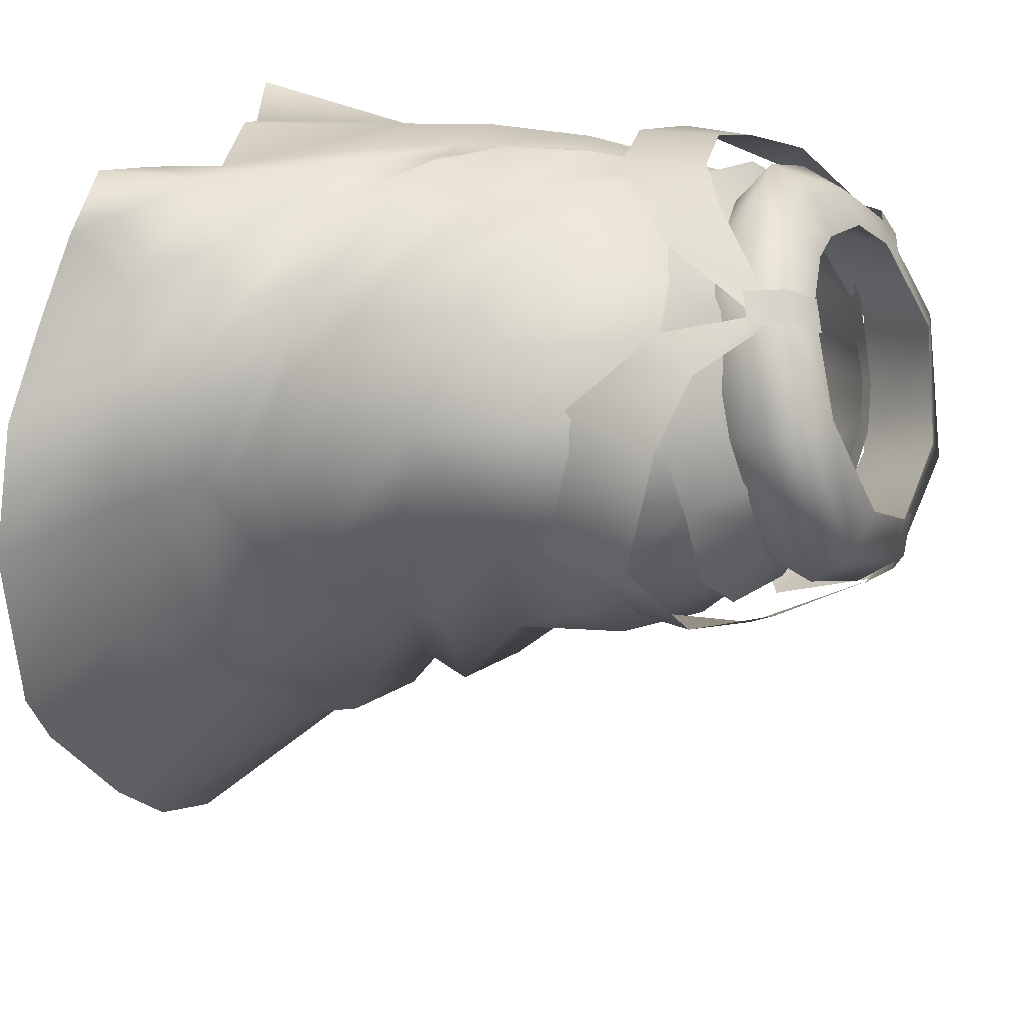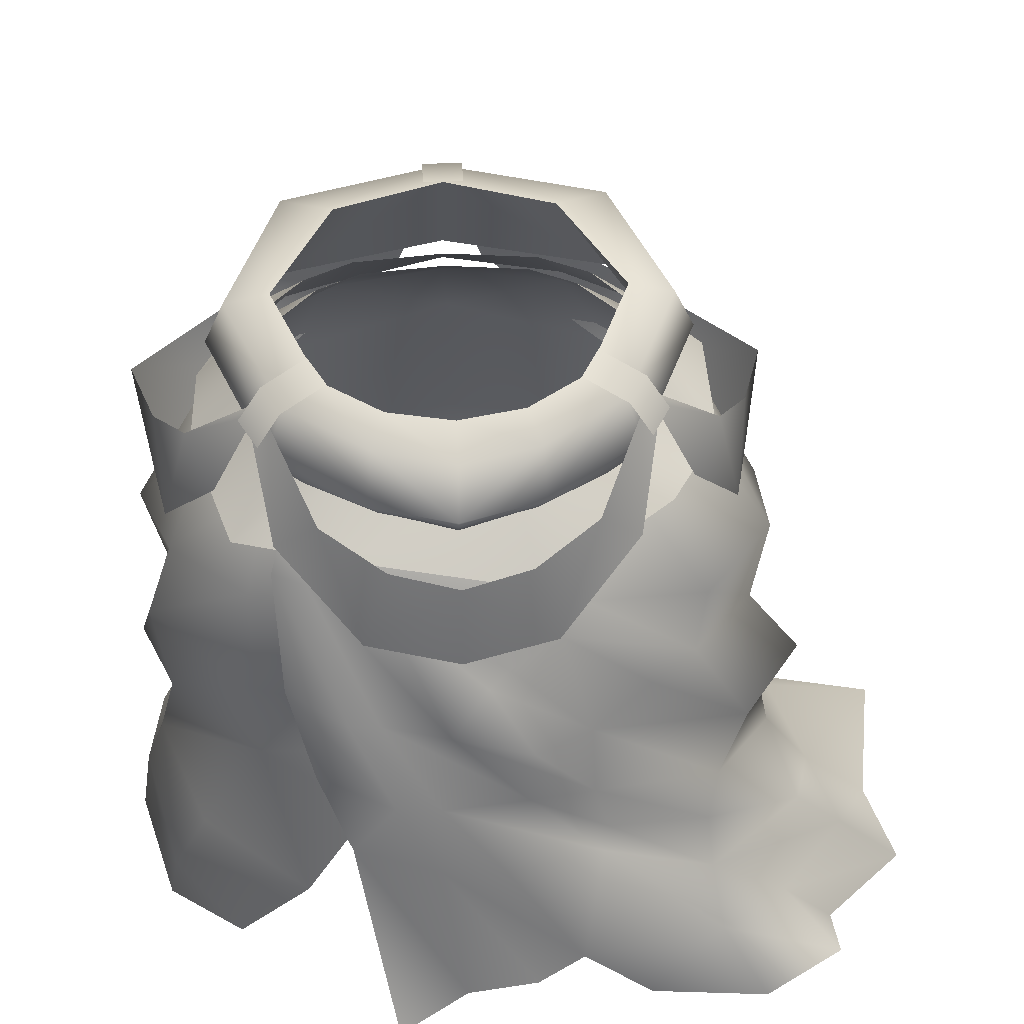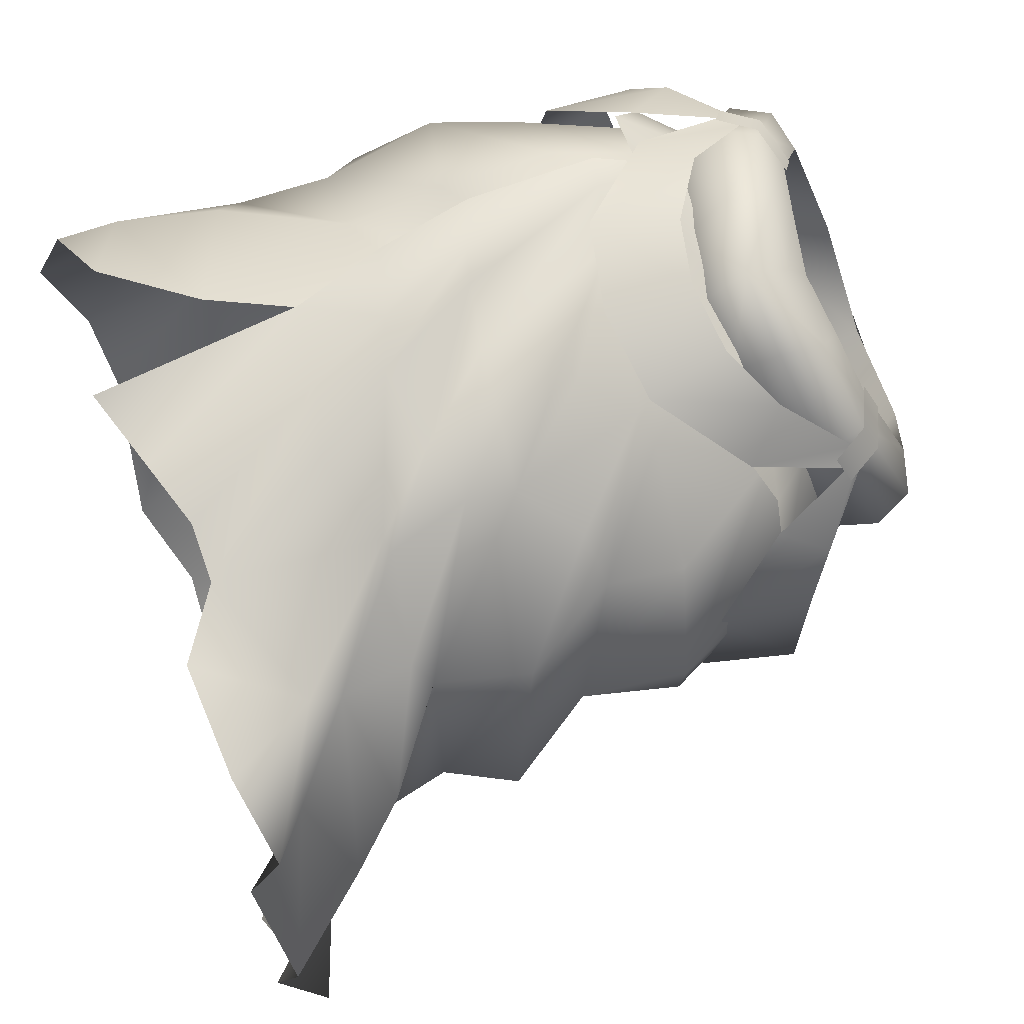
<metadata>
{"format":"obj","ext":"obj","renderer":"f3d","projection":"perspective","resolution":1024,"background":"white","views":[{"elev":21.5,"azim":114.1,"up":"+Z"},{"elev":34.0,"azim":-3.4,"up":"+Y"},{"elev":77.7,"azim":72.3,"up":"+Z"}]}
</metadata>
<code>
g mesh00
v 27.92 -47.52 -16.3
v 32.58 -51.4 -6.028
v 29.13 -53.98 -19.85
v 19.21 -9.698 14.57
v 15.81 -5.741 11.38
v 4.712 -6.711 14.94
v 22.95 -48.39 -27.28
v 29.79 -41.74 -14.84
v 29.88 -21.28 -7.346
v 26.2 -33.84 -10.56
v 24.14 -30.71 -20.39
v -23.61 -8.181 -6.679
v -17.35 -0.7125 -4.885
v -13.25 0.4292 -8.833
v 0.5876 -24.92 -27.34
v 0.04176 -33.05 -34.5
v -14.18 -32.82 -31.37
v 21.84 -8.063 3.85
v 17.64 -3.483 3.779
v 14.14 -6.002 10.47
v 4.315 -24.09 19.68
v -7.222 -17.24 18.39
v 2.408 -24.74 21.66
v -0.9159 -31.37 20.26
v 15.15 -50.21 -38.35
v 25.99 -54.52 -30.28
v 32.3 -58.78 11.95
v 24.4 -52.44 15
v 24.82 -55.08 20.99
v 0.6293 -12.13 -25.84
v -11.95 -24.31 -23.57
v -15.1 -14.54 -21.89
v -20.64 -23.54 -20.92
v -22.04 -16.28 -17.47
v 31.28 -45.64 -4.174
v 29.79 -41.74 -14.84
v 34.48 -39.17 -2.318
v 16.7 -14.54 -21.89
v 17.82 -5.728 -12.56
v 23.55 -16.28 -17.47
v 22.01 -6.063 -4.981
v -15.84 -49.47 -33.43
v 0.3528 -51.43 -39.71
v 0.1282 -55.56 -45.8
v 15.15 -50.21 -38.35
v -9.82 -6.917 12.62
v -11.77 -8.964 14.5
v 4.148 -6.876 13.67
v 3.33 -9.142 16.15
v 14.93 -8.561 13.34
v -17.74 -5.728 -12.56
v -29.98 -21.69 -7.346
v -21.9 -6.835 -4.981
v -21.74 -8.063 3.85
v -17.56 -3.483 3.779
v -14.07 -6.002 10.47
v 8.897 -19.84 20.72
v 12.04 -32.24 18.51
v 17.49 -27.6 17.77
v 0.8497 -39.13 -32.08
v 12.37 -38.35 -30.13
v 14.67 -45.2 -37.16
v 20.34 -36.1 -22.2
v 24.54 -42.94 -24.61
v 21.77 -23.54 -20.92
v 14.92 -32.48 -31.03
v 12.98 -24.31 -23.57
v 27.26 -35.52 12.88
v 28.93 -31.01 0.03203
v 21.78 -26.75 14.13
v 22.57 -19.76 14.86
v 11.32 -18.88 16.79
v -23.61 -8.181 -6.679
v -18.8 -5.277 -14.19
v -8.638 0.6202 -11.69
v -11.38 -5.796 -19.14
v 25.09 -44.24 10.88
v 23.57 -45.68 15.77
v 33.72 -50.51 7.655
v 38.74 -55.76 5.48
v 45.88 -64.07 1.699
v 18.39 -64.45 19.67
v 29.43 -63.36 21.9
v 37.21 -61.81 17.79
v 37.82 -65.47 8.816
v 22.95 -48.39 -27.28
v 25.99 -54.52 -30.28
v 35.36 -59.94 -22.71
v 37.55 -58.95 -8.659
v 26.2 -33.84 -10.56
v 29.88 -21.28 -7.346
v 28.93 -31.01 0.03203
v 30.06 -21.21 2.405
v -15.72 -1.152 -4.181
v -21.9 -6.835 -4.981
v -12.02 -0.04292 -7.736
v -17.74 -5.728 -12.56
v -7.875 0.1266 -10.31
v -11.51 -4.505 -16.28
v 0 0.03004 -11.63
v 0 -3.919 -18.3
v 7.875 0.1266 -10.31
v -0.9159 -31.37 20.26
v 6.592 -31.95 22.27
v 2.408 -24.74 21.66
v 12.04 -32.24 18.51
v 4.315 -24.09 19.68
v 8.897 -19.84 20.72
v -7.222 -17.24 18.39
v 3.33 -9.142 16.15
v 10.12 -66.67 -55.24
v 0.1282 -55.56 -45.8
v 20.81 -65.73 -50.88
v 15.15 -50.21 -38.35
v 30.52 -64.74 -43.6
v 36.61 -68.4 -35.22
v 47.19 -63.47 -25.62
v 44.94 -67.05 -12.44
v 14.93 -8.561 13.34
v 3.33 -9.142 16.15
v 27.26 -35.52 12.88
v 25.09 -44.24 10.88
v 12.09 -36.89 21.58
v 13.77 -44.25 18.08
v 13.15 -44.85 20.86
v 24.82 -55.08 20.99
v 11.74 -60.4 18.67
v 18.39 -64.45 19.67
v 14.67 -45.2 -37.16
v 0.3975 -45.53 -40.26
v 0.8497 -39.13 -32.08
v -12.52 -45 -35.97
v -13.14 -38.7 -30.03
v -21.74 -37.38 -23.52
v -25.83 -30.81 -21.08
v -27.2 -33.41 -9.6
v -29.98 -21.69 -7.346
v -26.51 -20.39 3.923
v -21.74 -8.063 3.85
v -16.26 -8.561 12.04
v -2.885 -6.814 11.83
v 10.12 -66.67 -55.24
v -4.941 -66.26 -52.86
v 0.1282 -55.56 -45.8
v -13.23 -69.21 -48.46
v -15.84 -49.47 -33.43
v -28.75 -55.02 -23.54
v -26.6 -46.83 -17.48
v -31.87 -55.88 -9.067
v -29.67 -48.05 -4.604
v -28.73 -59.98 2.979
v -25 -50.23 8.069
v -14.92 -54.07 14.34
v -18.79 -38.95 11.48
v -8.748 -41.73 17.64
v -6.433 -33.73 18.7
v -18.11 -2.565 3.955
v -23.76 -8.475 4.032
v -15.52 -4.773 11.38
v -20.02 -12.33 15.12
v -9.19 -6.756 13.77
v -10.11 -12.05 19.08
v 4.712 -6.711 14.94
v 7.378 -14.66 20.68
v 19.21 -9.698 14.57
v 20.34 -36.1 -22.2
v 0.3975 -45.53 -40.26
v 0.3528 -51.43 -39.71
v -12.52 -45 -35.97
v -15.84 -49.47 -33.43
v -25.68 -42.58 -26.7
v -26.25 -41.71 -15.26
v -30.57 -35.63 -4.327
v -27.74 -39.03 0.386
v -28.97 -27.93 3.516
v -18.77 -29.73 13.91
v -18.95 -19.03 13.7
v -3.25 -18.62 17.35
v -16.26 -8.561 12.04
v -2.876 -8.642 15.04
v 0.5876 -24.92 -27.34
v 16.7 -14.54 -21.89
v 22.01 -6.063 -4.981
v 30.06 -21.21 2.405
v 21.84 -8.063 3.85
v 4.148 -6.876 13.67
v 15.79 -1.152 -4.181
v 12.08 -0.04292 -7.736
v 11.52 -4.505 -16.28
v 0.6293 -12.13 -25.84
v 0.04176 -33.05 -34.5
v -13.14 -38.7 -30.03
v -25.83 -30.81 -21.08
v -29.98 -21.69 -7.346
v -17.74 -5.728 -12.56
v -11.51 -4.505 -16.28
v 0 -3.919 -18.3
v 11.52 -4.505 -16.28
v 12.08 -0.04292 -7.736
f 1 2 3
f 4 5 6
f 1 7 8
f 9 10 11
f 12 13 14
f 15 16 17
f 18 19 20
f 21 22 23
f 23 22 24
f 25 7 26
f 27 28 29
f 30 31 32
f 32 31 33
f 32 33 34
f 2 1 35
f 35 1 36
f 35 36 37
f 38 39 40
f 40 39 41
f 42 43 44
f 44 43 45
f 46 47 48
f 48 47 49
f 48 49 50
f 51 52 53
f 53 52 54
f 53 54 55
f 55 54 56
f 57 58 59
f 60 61 62
f 62 61 63
f 62 63 64
f 9 11 65
f 65 11 66
f 65 66 67
f 67 66 16
f 68 69 70
f 70 69 71
f 70 71 72
f 73 14 74
f 74 14 75
f 74 75 76
f 77 78 79
f 79 78 28
f 79 28 80
f 80 28 27
f 80 27 81
f 82 83 29
f 29 83 84
f 29 84 27
f 27 84 85
f 27 85 81
f 86 1 87
f 87 1 3
f 87 3 88
f 88 3 2
f 88 2 89
f 90 91 92
f 92 91 93
f 92 93 71
f 71 93 50
f 71 50 72
f 55 94 95
f 95 94 96
f 95 96 97
f 97 96 98
f 97 98 99
f 99 98 100
f 99 100 101
f 101 100 102
f 103 104 105
f 105 104 106
f 105 106 107
f 107 106 108
f 107 108 109
f 109 108 110
f 111 112 113
f 113 112 114
f 113 114 115
f 115 114 26
f 115 26 116
f 116 26 88
f 116 88 117
f 117 88 89
f 117 89 118
f 119 120 72
f 72 120 57
f 72 57 70
f 70 57 59
f 70 59 121
f 121 59 58
f 121 58 122
f 122 58 123
f 122 123 78
f 78 123 124
f 78 124 28
f 28 124 125
f 28 125 126
f 126 125 127
f 126 127 128
f 129 130 131
f 131 130 132
f 131 132 133
f 133 132 134
f 133 134 135
f 135 134 136
f 135 136 137
f 137 136 138
f 137 138 139
f 139 138 140
f 139 140 56
f 56 140 141
f 142 143 144
f 144 143 145
f 144 145 146
f 146 145 147
f 146 147 148
f 148 147 149
f 148 149 150
f 150 149 151
f 150 151 152
f 152 151 153
f 152 153 154
f 154 153 155
f 154 155 156
f 13 12 157
f 157 12 158
f 157 158 159
f 159 158 160
f 159 160 161
f 161 160 162
f 161 162 163
f 163 162 164
f 163 164 165
f 166 8 64
f 64 8 7
f 64 7 62
f 62 7 25
f 62 25 167
f 167 25 168
f 167 168 169
f 169 168 170
f 169 170 171
f 171 170 172
f 171 172 173
f 173 172 174
f 173 174 175
f 175 174 176
f 175 176 177
f 177 176 178
f 177 178 179
f 179 178 180
f 179 180 141
f 16 181 67
f 67 181 182
f 67 182 65
f 65 182 40
f 65 40 9
f 9 40 183
f 9 183 184
f 184 183 185
f 184 185 50
f 50 185 20
f 50 20 186
f 19 18 187
f 187 18 41
f 187 41 188
f 188 41 39
f 188 39 189
f 189 39 38
f 189 38 190
f 190 38 15
f 190 15 31
f 31 15 17
f 31 17 33
f 81 118 80
f 80 118 89
f 80 89 79
f 79 89 2
f 79 2 77
f 77 2 35
f 77 35 68
f 68 35 37
f 68 37 69
f 69 37 36
f 69 36 10
f 10 36 63
f 10 63 11
f 11 63 61
f 11 61 66
f 66 61 60
f 66 60 191
f 191 60 192
f 191 192 17
f 17 192 193
f 17 193 33
f 33 193 194
f 33 194 34
f 34 194 195
f 34 195 32
f 32 195 196
f 32 196 30
f 30 196 197
f 30 197 198
f 198 197 102
f 198 102 199
v 24.35 -9.582 4.032
v 17.95 -3.129 3.955
v 15.81 -5.741 11.38
v 12.04 -32.24 18.51
v 6.592 -31.95 22.27
v 12.09 -36.89 21.58
v -2.173 -46.36 21.34
v 0.2362 -62.81 20.56
v 6.963 -60.38 22.02
v 13.15 -44.85 20.86
v 13.77 -44.25 18.08
v 6.129 -38.55 20.65
v -0.9159 -31.37 20.26
v 6.592 -31.95 22.27
v 4.13 -48.03 19.9
v -1.923 -40.05 19.9
v -2.173 -46.36 21.34
v 15.81 -5.741 11.38
v 19.21 -9.698 14.57
v 24.35 -9.582 4.032
v -9.82 -6.917 12.62
v -11.97 -6.438 12.39
v -11.77 -8.964 14.5
v -14.69 -8.955 13.44
v -13.46 -16.11 16.85
v -16.62 -15.63 15.58
v -10.33 -29.77 19.89
v -15.98 -28.01 16.61
v -6.22 -38.76 21.11
v -13.52 -37.18 17.8
v -10.37 -45.87 18.3
v -6.489 -65.37 23.1
v 0.2362 -62.81 20.56
v -10.37 -45.87 18.3
v -6.22 -38.76 21.11
v -1.923 -40.05 19.9
v -10.33 -29.77 19.89
v -7.423 -30.4 19.21
v -13.46 -16.11 16.85
v 3.33 -9.142 16.15
v -11.77 -8.964 14.5
v -7.222 -17.24 18.39
v -13.46 -16.11 16.85
v -0.9159 -31.37 20.26
v -7.423 -30.4 19.21
v 6.129 -38.55 20.65
v -1.923 -40.05 19.9
v 13.15 -44.85 20.86
v 4.13 -48.03 19.9
v 11.74 -60.4 18.67
v -2.173 -46.36 21.34
v 6.963 -60.38 22.02
f 200 201 202
f 203 204 205
f 206 207 208
f 209 210 211
f 211 210 205
f 211 205 212
f 212 205 213
f 214 215 216
f 217 218 219
f 220 221 222
f 222 221 223
f 222 223 224
f 224 223 225
f 224 225 226
f 226 225 227
f 226 227 228
f 228 227 229
f 228 229 230
f 231 232 233
f 233 232 216
f 233 216 234
f 234 216 235
f 234 235 236
f 236 235 237
f 236 237 238
f 239 240 241
f 241 240 242
f 241 242 243
f 243 242 244
f 243 244 245
f 245 244 246
f 245 246 247
f 247 246 248
f 247 248 249
f 249 248 250
f 249 250 251
v -27.2 -33.41 -9.6
v -21.74 -37.38 -23.52
v -25.68 -42.58 -26.7
v -12.52 -45 -35.97
v -25 -50.23 8.069
v -18.79 -38.95 11.48
v -29.67 -48.05 -4.604
v -31.87 -55.88 -9.067
v -29.69 -66.14 0.4046
v -28.73 -59.98 2.979
v -22.02 -62.96 10.11
v -14.92 -54.07 14.34
v -15.84 -49.47 -33.43
v -26.6 -46.83 -17.48
v -26.25 -41.71 -15.26
v -27.74 -39.03 0.386
v -18.77 -29.73 13.91
v -13.66 -31.28 13.78
v -3.25 -18.62 17.35
v -6.433 -33.73 18.7
v -30.57 -35.63 -4.327
v -28.97 -27.93 3.516
v -26.51 -20.39 3.923
v -18.95 -19.03 13.7
v -16.26 -8.561 12.04
v -13.23 -69.21 -48.46
v -26.49 -67.24 -40.47
v -28.75 -55.02 -23.54
v -32.46 -67.99 -34.48
v -31.87 -55.88 -9.067
v -33.94 -70.32 -19.18
v -29.69 -66.14 0.4046
f 252 253 254
f 254 253 255
f 256 257 258
f 259 260 261
f 261 260 262
f 261 262 263
f 264 265 266
f 266 265 258
f 266 258 267
f 267 258 257
f 267 257 268
f 268 257 269
f 268 269 270
f 270 269 271
f 254 272 252
f 252 272 273
f 252 273 274
f 274 273 275
f 274 275 276
f 277 278 279
f 279 278 280
f 279 280 281
f 281 280 282
f 281 282 283
v 15.04 7.578 -11.1
v 0.1527 3.921 -19.8
v -0.00432 7.872 -16.9
v 0.1066 -3.871 -20.57
v 8.853 0.6202 -11.69
v 11.59 -5.09 -19.14
v -0.00432 7.872 -16.9
v 0.1527 3.921 -19.8
v -15.02 7.578 -11.1
v 16.36 4.073 -13.53
v 20.12 4.414 2.373
v 21.95 0.7962 2.092
v -15.7 -0.5494 -11.92
v 0.00288 -0.1331 -17.01
v 0.01296 8.355 -12.51
v -1.799 5.292 -19.02
v -1.797 8.03 -17
v 1.982 5.301 -19
v 0.01296 8.355 -12.51
v -10.23 8.118 -8
v -15.91 5.402 2.468
v -18.89 -2.14 11.36
v -17.19 -3.277 14.07
v -16.75 1.221 11.42
v -15.08 0.08155 14.11
v -12.67 2.929 9.566
v -11.02 1.788 12.23
v 15.91 5.402 2.468
v 11.6 1.773 11.73
v 14.87 0.2189 13.31
v 6.122 0.4421 14.87
v 7.379 -1.532 17.87
v -14.51 -7.745 12.17
v -6.704 -9.711 15.4
v -7.829 -6.054 19.73
v -0.108 -6.769 21.58
v 16.27 -3.934 13.9
v 7.624 -6.009 19.63
v 12.67 2.929 9.566
v 11.02 1.788 12.23
v 16.75 1.221 11.42
v 15.08 0.08155 14.11
v 18.89 -2.14 11.36
v 17.19 -3.277 14.07
v -1.812 8.485 -12.39
v 1.928 8.483 -12.38
v 1.949 8.035 -17.01
v 11.59 -5.09 -19.14
v 8.853 0.6202 -11.69
v 13.52 0.4292 -8.833
v 0.1066 0.5108 -13.15
v -11.38 -5.796 -19.14
v -8.638 0.6202 -11.69
v -16.4 -4.03 14.1
v -21.88 0.6696 2.365
v -20.79 -2.846 1.005
v -16.07 3.979 -13.33
v -15.7 -0.5494 -11.92
v 0.00288 -0.1331 -17.01
v 14.51 -7.745 12.17
v 20.8 -2.846 1.005
v 15.71 -0.5494 -11.92
v 0.00288 -0.1331 -17.01
v -20.12 4.414 2.373
v -14.87 0.2189 13.31
v -11.6 1.773 11.73
v -7.379 -1.532 17.87
v -6.122 0.4421 14.87
v 0.005761 -2.58 19
v 0.00432 -0.4271 15.18
v 17.95 -3.129 3.955
v 24.35 -9.582 4.032
v 17.64 -0.7125 -4.012
v 23.94 -5.764 -5.775
v 19.1 -5.882 -14.19
v -10.23 8.118 -8
v -15.91 5.402 2.468
v -20.79 -2.846 1.005
v -11.6 1.773 11.73
v -14.51 -7.745 12.17
v -6.122 0.4421 14.87
v -6.704 -9.711 15.4
v 0.00432 -0.4271 15.18
v 0.007201 -10.66 17.04
v 6.122 0.4421 14.87
v 6.704 -9.711 15.4
v 11.6 1.773 11.73
v 14.51 -7.745 12.17
v 15.91 5.402 2.468
v 20.8 -2.846 1.005
v 10.26 8.118 -8
v 15.71 -0.5494 -11.92
v 0.01296 8.355 -12.51
v 0.00288 -0.1331 -17.01
v 0.007201 -10.66 17.04
v 6.704 -9.711 15.4
v 10.26 8.118 -8
v 0.01296 8.355 -12.51
f 284 285 286
f 287 288 289
f 290 291 292
f 285 284 293
f 293 284 294
f 293 294 295
f 296 297 298
f 299 300 301
f 302 290 303
f 303 290 292
f 303 292 304
f 305 306 307
f 307 306 308
f 307 308 309
f 309 308 310
f 311 312 313
f 313 312 314
f 313 314 315
f 316 317 318
f 318 317 319
f 320 313 321
f 321 313 315
f 321 315 319
f 322 323 324
f 324 323 325
f 324 325 326
f 326 325 327
f 328 329 300
f 300 329 330
f 300 330 301
f 331 332 333
f 288 287 334
f 334 287 335
f 334 335 336
f 318 337 316
f 316 337 338
f 316 338 339
f 339 338 340
f 339 340 341
f 341 340 342
f 343 344 295
f 295 344 345
f 295 345 293
f 293 345 346
f 293 346 285
f 292 347 304
f 304 347 348
f 304 348 349
f 349 348 350
f 349 350 351
f 351 350 352
f 351 352 353
f 354 355 356
f 356 355 357
f 356 357 333
f 333 357 358
f 333 358 331
f 298 359 296
f 296 359 360
f 296 360 361
f 361 360 362
f 361 362 363
f 363 362 364
f 363 364 365
f 365 364 366
f 365 366 367
f 367 366 368
f 367 368 369
f 369 368 370
f 369 370 371
f 371 370 372
f 371 372 373
f 373 372 374
f 373 374 375
f 375 374 376
f 375 376 377
f 317 378 319
f 319 378 379
f 319 379 321
f 321 379 343
f 321 343 320
f 320 343 295
f 320 295 313
f 313 295 294
f 313 294 311
f 311 294 284
f 311 284 380
f 380 284 286
f 380 286 381
f 314 353 315
f 315 353 352
f 315 352 319
f 319 352 350
f 319 350 318
f 318 350 348
f 318 348 337
f 337 348 347
f 337 347 338
f 338 347 292
f 338 292 340
f 340 292 291
f 340 291 342
v -6.433 -33.73 18.7
v -13.66 -31.28 13.78
v -18.79 -38.95 11.48
f 382 383 384
v 0.007201 -20.25 23.64
v 0.007201 -12.09 23.92
v -8.616 -18.77 22.38
v -23.89 -5.485 7.773
v -21.51 -9.885 10.47
v -17.27 -1.037 12.24
v -29.97 -9.151 -9.809
v -28.1 -18.07 -9.812
v -26.65 -16.77 3.673
v 8.616 -18.77 22.38
v -17.44 -0.5344 11.37
v -27.19 -7.749 1.074
v 23.89 -5.485 7.773
v 17.44 -0.5344 11.37
v 17.27 -1.037 12.24
v 4.063 -5.794 -24.43
v 0.1887 5.279 -19.41
v 1.826 5.348 -18.92
v 29.97 -9.151 -9.809
v 27.19 -7.749 1.074
v 26.65 -16.77 3.673
v 21.51 -9.885 10.47
v -4.063 -5.794 -24.43
v -1.826 5.348 -18.92
v -0.1887 5.279 -19.41
v -6.342 -11 22.64
v -12.16 -7.56 20.41
v -16.14 -11.37 17.47
v -16.25 -1.232 13.28
v -17.79 -2.552 12.59
v 17.79 -2.552 12.59
v 16.25 -1.232 13.28
v 16.14 -11.37 17.47
v 12.16 -7.56 20.41
v 6.342 -11 22.64
v -17.17 -14.36 -19.36
v -19.66 -6.726 -19.08
v -9.198 -1.597 -20.93
v 9.198 -1.597 -20.93
v 19.66 -6.726 -19.08
v 17.17 -14.36 -19.36
v 28.1 -18.07 -9.812
f 385 386 387
f 388 389 390
f 391 392 393
f 386 385 394
f 390 395 388
f 389 388 393
f 393 388 396
f 393 396 391
f 397 398 399
f 400 401 402
f 403 404 405
f 405 404 397
f 405 397 406
f 406 397 399
f 407 408 409
f 386 410 387
f 387 410 411
f 387 411 412
f 412 411 413
f 412 413 414
f 415 416 417
f 417 416 418
f 417 418 394
f 394 418 419
f 394 419 386
f 392 391 420
f 420 391 421
f 420 421 407
f 407 421 422
f 407 422 408
f 402 423 400
f 400 423 424
f 400 424 425
f 425 424 403
f 425 403 426
f 426 403 405

</code>
